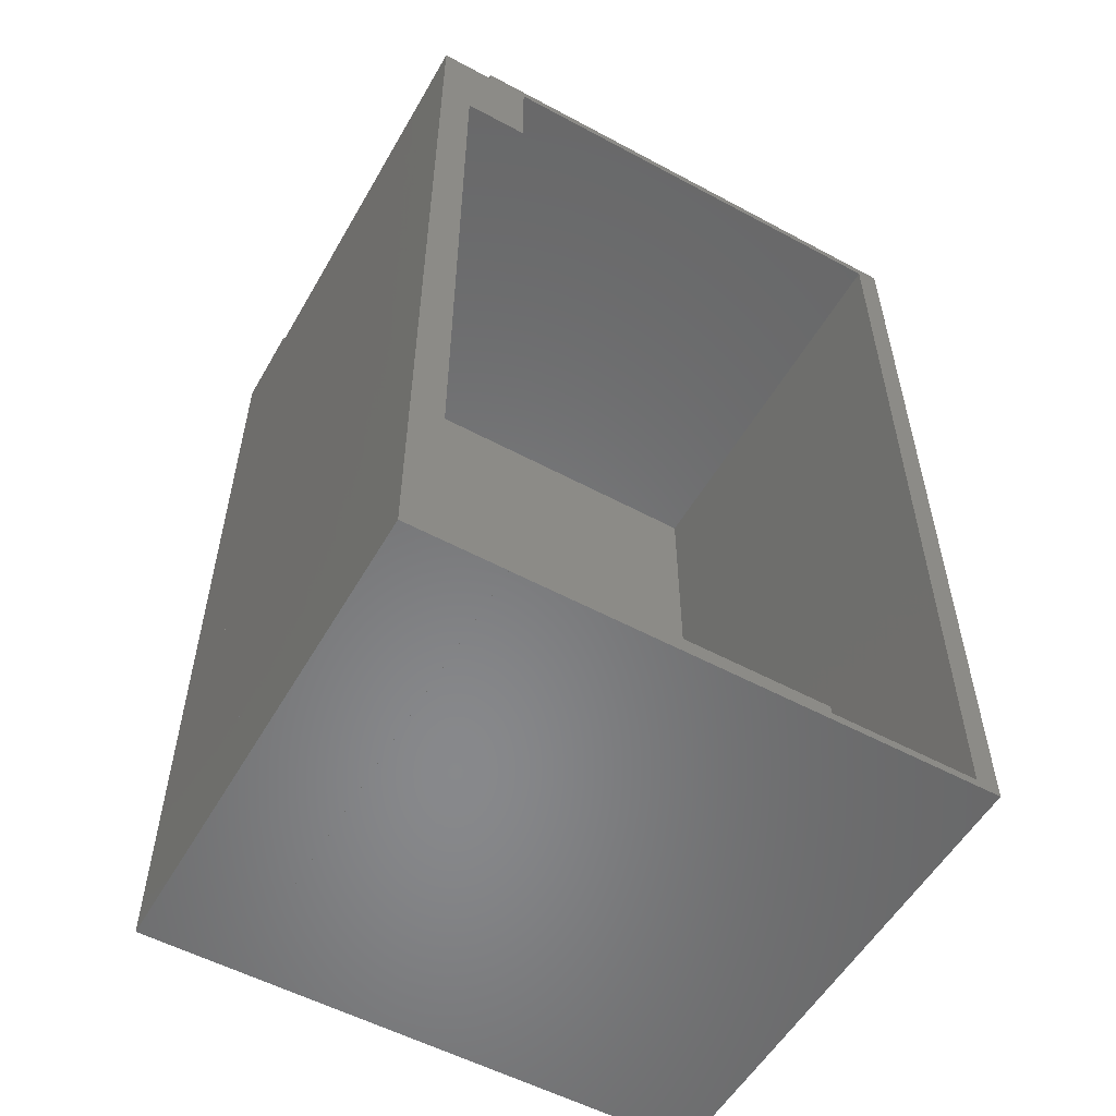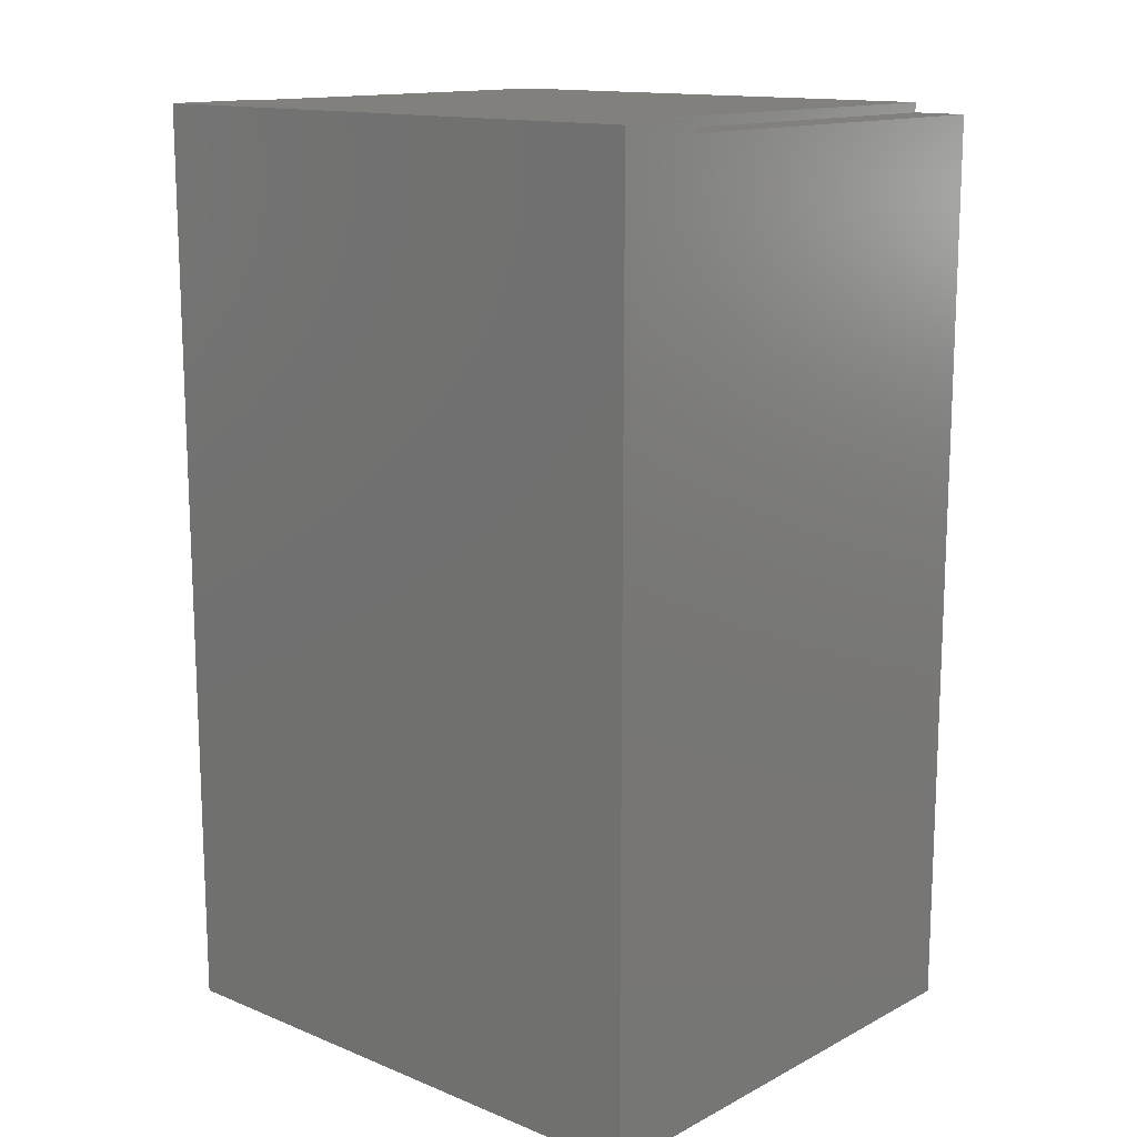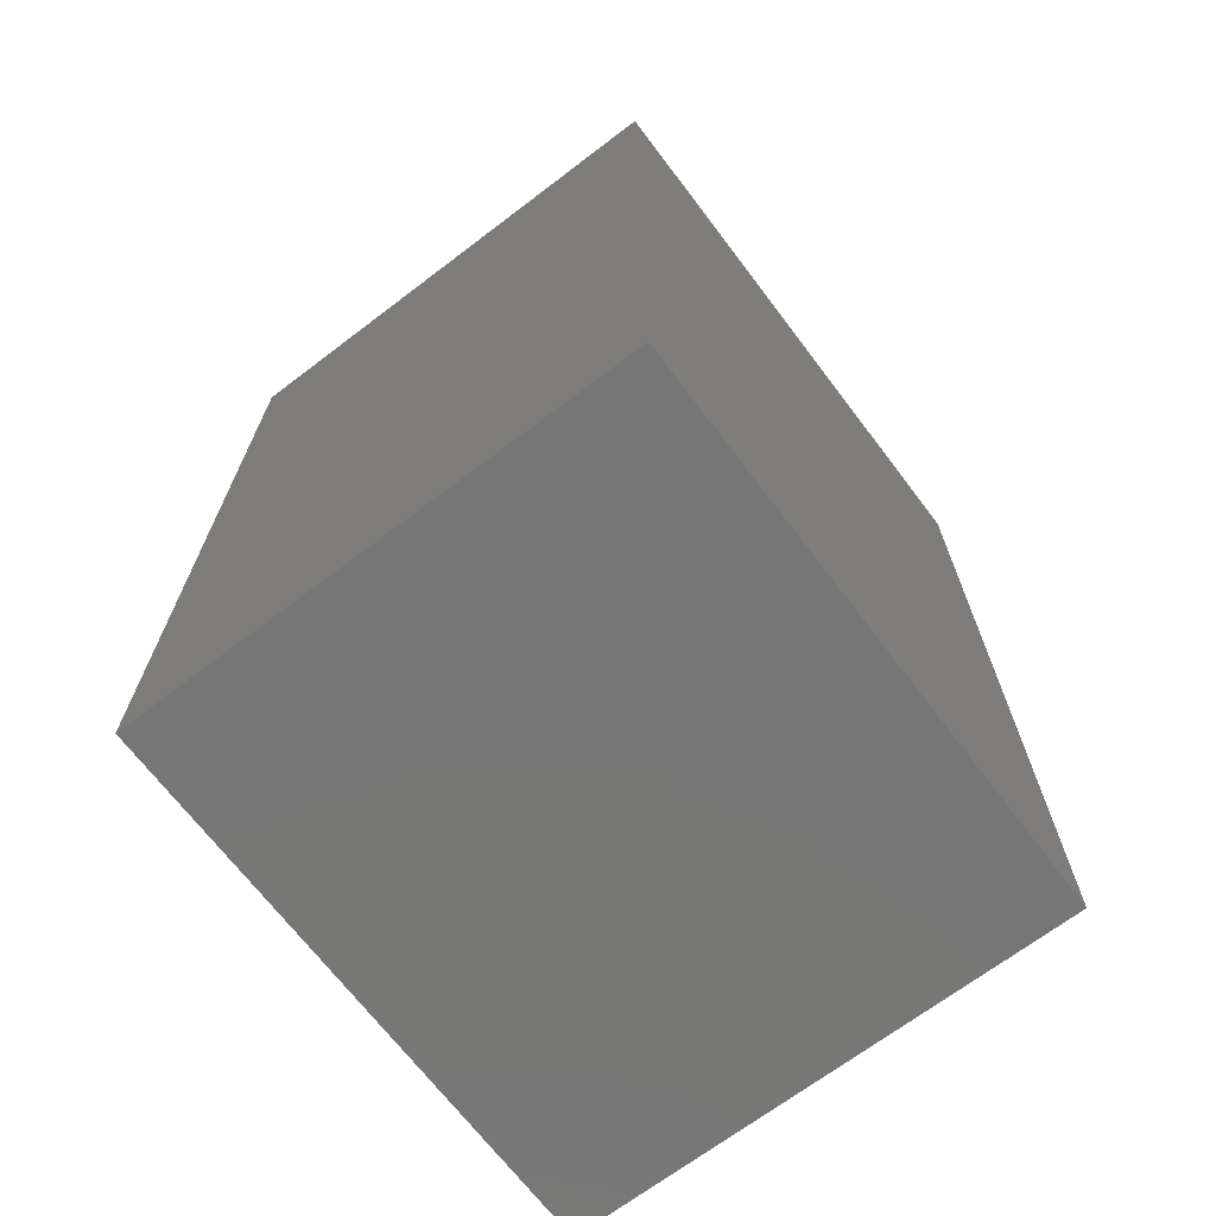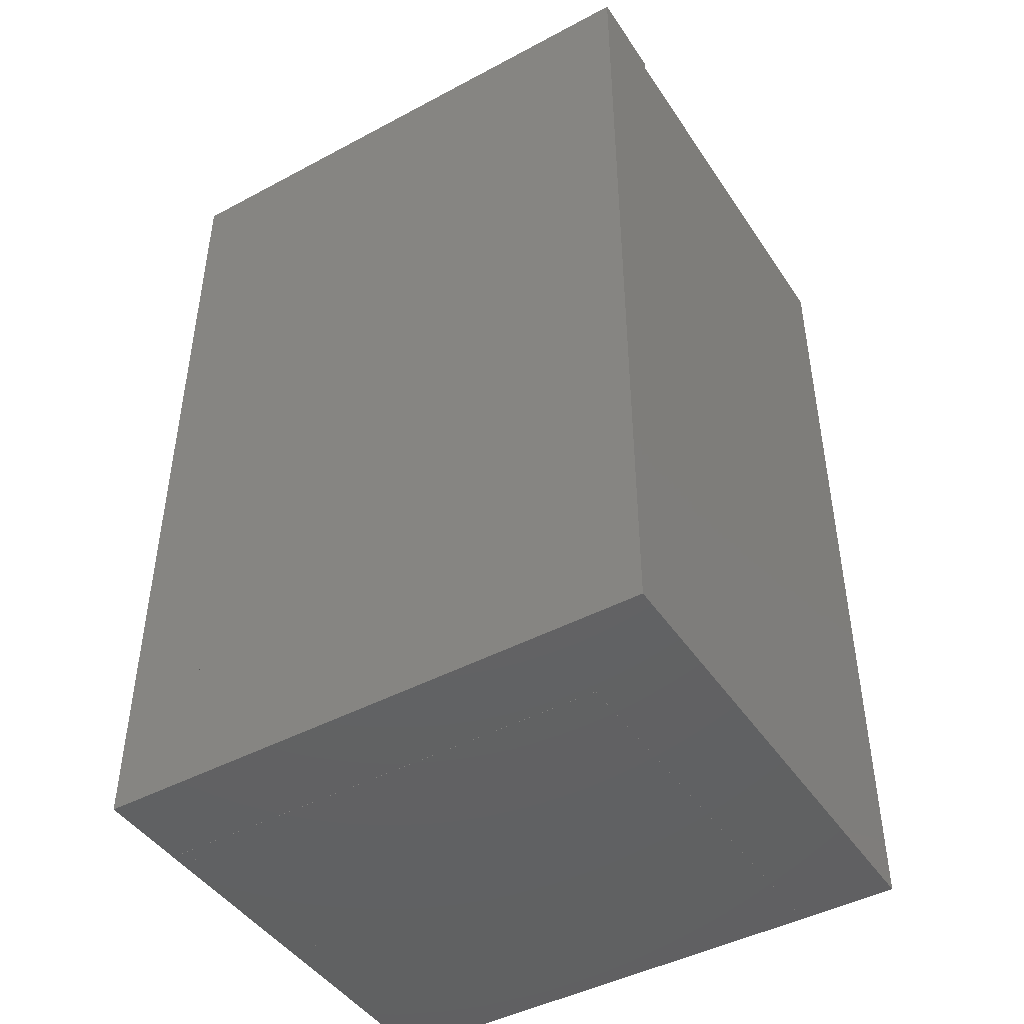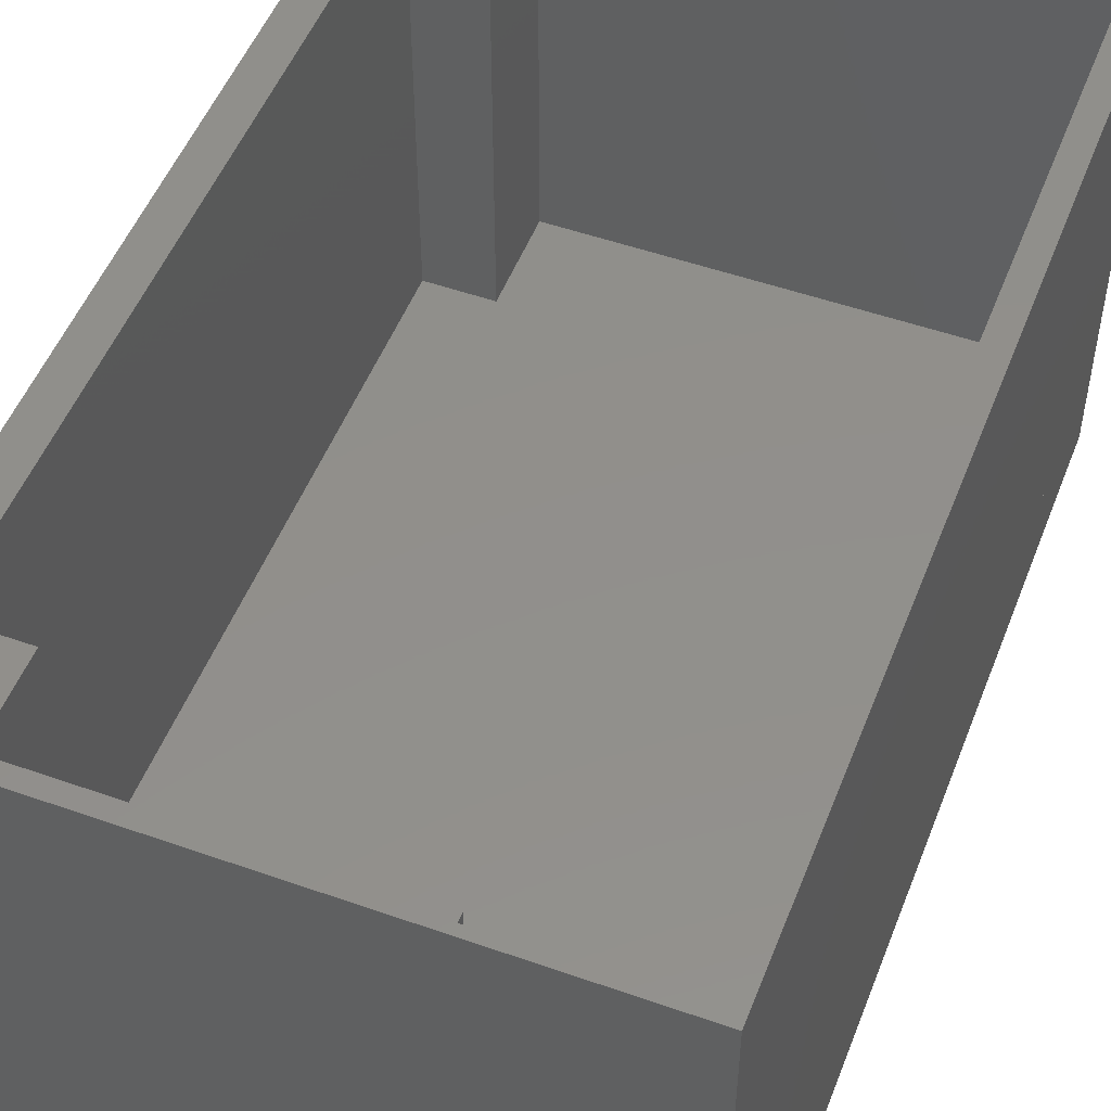
<metadata>
{"format":"stl","ext":"stl","renderer":"f3d","projection":"perspective","resolution":1024,"background":"white","views":[{"elev":-54.9,"azim":-29.6,"up":"+Y"},{"elev":14.1,"azim":-138.4,"up":"+Y"},{"elev":-69.1,"azim":127.2,"up":"+Y"},{"elev":-45.0,"azim":-148.3,"up":"+Y"},{"elev":51.2,"azim":21.0,"up":"+Z"}]}
</metadata>
<code>
# stl→obj: 188 verts, 466 faces
v 3.351e+04 1.169e+04 4665
v 3.339e+04 1.169e+04 4673
v 3.351e+04 1.169e+04 5114
v 3.323e+04 1.169e+04 4673
v 3.339e+04 1.169e+04 5163
v 3.365e+04 1.169e+04 5114
v 3.307e+04 1.169e+04 4697
v 3.323e+04 1.169e+04 5163
v 3.289e+04 1.169e+04 4697
v 3.307e+04 1.169e+04 5204
v 3.339e+04 1.169e+04 5470
v 3.357e+04 1.169e+04 5638
v 3.358e+04 1.169e+04 5635
v 3.355e+04 1.169e+04 5647
v 3.354e+04 1.169e+04 5661
v 3.339e+04 1.169e+04 5943
v 3.354e+04 1.169e+04 5679
v 3.353e+04 1.169e+04 5700
v 3.353e+04 1.169e+04 5723
v 3.353e+04 1.169e+04 5745
v 3.354e+04 1.169e+04 5767
v 3.354e+04 1.169e+04 5785
v 3.355e+04 1.169e+04 5799
v 3.357e+04 1.169e+04 5807
v 3.358e+04 1.169e+04 5810
v 3.323e+04 1.169e+04 5470
v 3.304e+04 1.169e+04 5504
v 3.323e+04 1.169e+04 5943
v 3.289e+04 1.169e+04 5504
v 3.304e+04 1.169e+04 5992
v 3.348e+04 1.169e+04 6313
v 3.339e+04 1.169e+04 6323
v 3.348e+04 1.169e+04 6832
v 3.323e+04 1.169e+04 6323
v 3.339e+04 1.169e+04 6855
v 3.363e+04 1.169e+04 6832
v 3.276e+04 1.169e+04 4500
v 3.37e+04 1.169e+04 4500
v 3.276e+04 1.169e+04 7050
v 3.289e+04 1.169e+04 5204
v 3.289e+04 1.169e+04 5992
v 3.289e+04 1.169e+04 6362
v 3.289e+04 1.169e+04 6834
v 3.304e+04 1.169e+04 6834
v 3.323e+04 1.169e+04 6855
v 3.365e+04 1.169e+04 4665
v 3.37e+04 1.169e+04 7050
v 3.363e+04 1.169e+04 5723
v 3.363e+04 1.169e+04 5700
v 3.362e+04 1.169e+04 5679
v 3.361e+04 1.169e+04 5661
v 3.36e+04 1.169e+04 5647
v 3.359e+04 1.169e+04 5638
v 3.363e+04 1.169e+04 5745
v 3.362e+04 1.169e+04 5767
v 3.361e+04 1.169e+04 5785
v 3.36e+04 1.169e+04 5799
v 3.359e+04 1.169e+04 5807
v 3.363e+04 1.169e+04 6313
v 3.304e+04 1.169e+04 6362
v 3.351e+04 1.174e+04 4665
v 3.339e+04 1.174e+04 4673
v 3.351e+04 1.174e+04 5114
v 3.323e+04 1.174e+04 4673
v 3.339e+04 1.174e+04 5163
v 3.365e+04 1.174e+04 5114
v 3.307e+04 1.174e+04 4697
v 3.323e+04 1.174e+04 5163
v 3.289e+04 1.174e+04 4697
v 3.307e+04 1.174e+04 5204
v 3.339e+04 1.174e+04 5470
v 3.357e+04 1.174e+04 5638
v 3.358e+04 1.174e+04 5635
v 3.355e+04 1.174e+04 5647
v 3.354e+04 1.174e+04 5661
v 3.339e+04 1.174e+04 5943
v 3.354e+04 1.174e+04 5679
v 3.353e+04 1.174e+04 5700
v 3.353e+04 1.174e+04 5723
v 3.353e+04 1.174e+04 5745
v 3.354e+04 1.174e+04 5767
v 3.354e+04 1.174e+04 5785
v 3.355e+04 1.174e+04 5799
v 3.357e+04 1.174e+04 5807
v 3.358e+04 1.174e+04 5810
v 3.323e+04 1.174e+04 5470
v 3.304e+04 1.174e+04 5504
v 3.323e+04 1.174e+04 5943
v 3.289e+04 1.174e+04 5504
v 3.304e+04 1.174e+04 5992
v 3.348e+04 1.174e+04 6313
v 3.339e+04 1.174e+04 6323
v 3.348e+04 1.174e+04 6832
v 3.323e+04 1.174e+04 6323
v 3.339e+04 1.174e+04 6855
v 3.363e+04 1.174e+04 6832
v 3.276e+04 1.174e+04 4500
v 3.37e+04 1.174e+04 4500
v 3.276e+04 1.174e+04 7050
v 3.289e+04 1.174e+04 5204
v 3.289e+04 1.174e+04 5992
v 3.289e+04 1.174e+04 6362
v 3.289e+04 1.174e+04 6834
v 3.304e+04 1.174e+04 6834
v 3.323e+04 1.174e+04 6855
v 3.365e+04 1.174e+04 4665
v 3.37e+04 1.174e+04 7050
v 3.363e+04 1.174e+04 5723
v 3.363e+04 1.174e+04 5700
v 3.362e+04 1.174e+04 5679
v 3.361e+04 1.174e+04 5661
v 3.36e+04 1.174e+04 5647
v 3.359e+04 1.174e+04 5638
v 3.363e+04 1.174e+04 5745
v 3.362e+04 1.174e+04 5767
v 3.361e+04 1.174e+04 5785
v 3.36e+04 1.174e+04 5799
v 3.359e+04 1.174e+04 5807
v 3.363e+04 1.174e+04 6313
v 3.304e+04 1.174e+04 6362
v 3.38e+04 1.736e+04 3950
v 3.03e+04 1.669e+04 3950
v 3.03e+04 1.736e+04 3950
v 3.03e+04 1.229e+04 3950
v 3.03e+04 1.169e+04 3950
v 3.124e+04 1.169e+04 3950
v 3.38e+04 1.169e+04 3950
v 3.03e+04 1.669e+04 4500
v 3.38e+04 1.736e+04 4500
v 3.03e+04 1.736e+04 4500
v 3.03e+04 1.229e+04 4500
v 3.03e+04 1.169e+04 4500
v 3.124e+04 1.169e+04 4500
v 3.38e+04 1.169e+04 4500
v 3.276e+04 1.179e+04 4500
v 3.09e+04 1.169e+04 4500
v 3.09e+04 1.179e+04 4500
v 3.09e+04 1.179e+04 7050
v 3.09e+04 1.169e+04 7050
v 3.276e+04 1.179e+04 7050
v 3.056e+04 1.729e+04 4500
v 3.03e+04 1.729e+04 4500
v 3.05e+04 1.669e+04 4500
v 3.09e+04 1.669e+04 4500
v 3.058e+04 1.729e+04 4500
v 3.06e+04 1.729e+04 4500
v 3.062e+04 1.729e+04 4500
v 3.064e+04 1.729e+04 4500
v 3.09e+04 1.729e+04 4500
v 3.05e+04 1.669e+04 7050
v 3.03e+04 1.729e+04 7050
v 3.03e+04 1.669e+04 7050
v 3.056e+04 1.729e+04 7050
v 3.09e+04 1.669e+04 7050
v 3.058e+04 1.729e+04 7050
v 3.06e+04 1.729e+04 7050
v 3.062e+04 1.729e+04 7050
v 3.064e+04 1.729e+04 7050
v 3.09e+04 1.729e+04 7050
v 3.03e+04 1.189e+04 4500
v 3.05e+04 1.229e+04 4500
v 3.09e+04 1.229e+04 4500
v 3.03e+04 1.189e+04 7050
v 3.03e+04 1.169e+04 7050
v 3.03e+04 1.229e+04 7050
v 3.05e+04 1.229e+04 7050
v 3.09e+04 1.229e+04 7050
v 3.362e+04 1.735e+04 4500
v 3.064e+04 1.735e+04 4500
v 3.187e+04 1.729e+04 4500
v 3.193e+04 1.729e+04 4500
v 3.38e+04 1.729e+04 4500
v 3.38e+04 1.735e+04 4500
v 3.187e+04 1.729e+04 7050
v 3.064e+04 1.735e+04 7050
v 3.362e+04 1.735e+04 7050
v 3.193e+04 1.729e+04 7050
v 3.38e+04 1.729e+04 7050
v 3.38e+04 1.735e+04 7050
v 3.366e+04 1.186e+04 4500
v 3.366e+04 1.729e+04 4500
v 3.366e+04 1.169e+04 4500
v 3.38e+04 1.176e+04 4500
v 3.38e+04 1.169e+04 7050
v 3.366e+04 1.186e+04 7050
v 3.366e+04 1.169e+04 7050
v 3.366e+04 1.729e+04 7050
v 3.38e+04 1.176e+04 7050
f 1 2 3
f 2 1 4
f 3 2 5
f 3 5 6
f 4 7 8
f 7 4 9
f 8 7 10
f 8 10 5
f 11 12 13
f 12 11 14
f 14 11 15
f 15 11 16
f 15 16 17
f 17 16 18
f 18 16 19
f 19 16 20
f 20 16 21
f 21 16 22
f 22 16 23
f 23 16 24
f 24 16 25
f 26 27 28
f 27 26 29
f 28 27 30
f 28 30 16
f 31 32 33
f 32 31 34
f 33 32 35
f 33 35 36
f 37 9 38
f 9 37 39
f 38 9 4
f 38 4 1
f 9 39 40
f 40 39 29
f 40 29 10
f 10 29 26
f 29 39 41
f 41 39 42
f 41 42 30
f 30 42 34
f 30 34 31
f 42 39 43
f 43 39 44
f 44 39 45
f 45 39 35
f 38 46 47
f 46 38 1
f 47 46 6
f 47 6 48
f 48 6 49
f 49 6 50
f 50 6 51
f 51 6 5
f 51 5 52
f 52 5 11
f 11 5 10
f 11 10 26
f 52 11 53
f 53 11 13
f 47 48 54
f 47 54 55
f 47 55 56
f 47 56 57
f 47 57 58
f 47 58 59
f 59 58 25
f 59 25 16
f 59 16 30
f 59 30 31
f 47 59 36
f 47 36 35
f 47 35 39
f 34 60 45
f 60 34 42
f 45 60 44
f 44 42 60
f 42 44 43
f 30 29 27
f 29 30 41
f 10 9 7
f 9 10 40
f 53 12 13
f 12 53 52
f 12 52 14
f 14 52 51
f 14 51 15
f 15 51 50
f 15 50 17
f 17 50 49
f 17 49 18
f 18 49 48
f 18 48 19
f 19 48 54
f 19 54 20
f 20 54 55
f 20 55 21
f 21 55 56
f 21 56 22
f 22 56 57
f 22 57 23
f 23 57 58
f 23 58 24
f 24 58 25
f 16 26 11
f 26 16 28
f 5 4 2
f 4 5 8
f 36 31 59
f 31 36 33
f 6 1 46
f 1 6 3
f 61 62 63
f 62 61 64
f 63 62 65
f 63 65 66
f 64 67 68
f 67 64 69
f 68 67 70
f 68 70 65
f 71 72 73
f 72 71 74
f 74 71 75
f 75 71 76
f 75 76 77
f 77 76 78
f 78 76 79
f 79 76 80
f 80 76 81
f 81 76 82
f 82 76 83
f 83 76 84
f 84 76 85
f 86 87 88
f 87 86 89
f 88 87 90
f 88 90 76
f 91 92 93
f 92 91 94
f 93 92 95
f 93 95 96
f 97 69 98
f 69 97 99
f 98 69 64
f 98 64 61
f 69 99 100
f 100 99 89
f 100 89 70
f 70 89 86
f 89 99 101
f 101 99 102
f 101 102 90
f 90 102 94
f 90 94 91
f 102 99 103
f 103 99 104
f 104 99 105
f 105 99 95
f 98 106 107
f 106 98 61
f 107 106 66
f 107 66 108
f 108 66 109
f 109 66 110
f 110 66 111
f 111 66 65
f 111 65 112
f 112 65 71
f 71 65 70
f 71 70 86
f 112 71 113
f 113 71 73
f 107 108 114
f 107 114 115
f 107 115 116
f 107 116 117
f 107 117 118
f 107 118 119
f 119 118 85
f 119 85 76
f 119 76 90
f 119 90 91
f 107 119 96
f 107 96 95
f 107 95 99
f 94 120 105
f 120 94 102
f 105 120 104
f 47 99 39
f 99 47 107
f 99 37 39
f 37 99 97
f 97 38 37
f 38 97 98
f 98 47 38
f 47 98 107
f 102 43 42
f 43 102 103
f 103 44 43
f 44 103 104
f 104 60 44
f 60 104 120
f 60 102 42
f 102 60 120
f 89 41 29
f 41 89 101
f 101 30 41
f 30 101 90
f 90 27 30
f 27 90 87
f 27 89 29
f 89 27 87
f 70 7 10
f 7 70 67
f 7 69 9
f 69 7 67
f 69 40 9
f 40 69 100
f 100 10 40
f 10 100 70
f 54 108 48
f 108 54 114
f 108 49 48
f 49 108 109
f 49 110 50
f 110 49 109
f 110 51 50
f 51 110 111
f 51 112 52
f 112 51 111
f 52 113 53
f 113 52 112
f 53 73 13
f 73 53 113
f 13 72 12
f 72 13 73
f 12 74 14
f 74 12 72
f 14 75 15
f 75 14 74
f 15 77 17
f 77 15 75
f 77 18 17
f 18 77 78
f 78 19 18
f 19 78 79
f 79 20 19
f 20 79 80
f 20 81 21
f 81 20 80
f 81 22 21
f 22 81 82
f 82 23 22
f 23 82 83
f 84 23 83
f 23 84 24
f 84 25 24
f 25 84 85
f 85 58 25
f 58 85 118
f 118 57 58
f 57 118 117
f 116 57 117
f 57 116 56
f 56 115 55
f 115 56 116
f 115 54 55
f 54 115 114
f 94 45 34
f 45 94 105
f 105 35 45
f 35 105 95
f 95 32 35
f 32 95 92
f 32 94 34
f 94 32 92
f 86 28 26
f 28 86 88
f 88 16 28
f 16 88 76
f 76 11 16
f 11 76 71
f 11 86 26
f 86 11 71
f 64 8 4
f 8 64 68
f 68 5 8
f 5 68 65
f 65 2 5
f 2 65 62
f 2 64 4
f 64 2 62
f 91 33 31
f 33 91 93
f 93 36 33
f 36 93 96
f 96 59 36
f 59 96 119
f 59 91 31
f 91 59 119
f 46 61 1
f 61 46 106
f 61 3 1
f 3 61 63
f 63 6 3
f 6 63 66
f 66 46 6
f 46 66 106
f 45 32 34
f 32 45 35
f 121 122 123
f 122 121 124
f 124 121 125
f 125 121 126
f 126 121 127
f 128 129 130
f 129 128 131
f 129 131 132
f 129 132 133
f 129 133 134
f 130 121 123
f 121 130 129
f 126 132 125
f 132 126 133
f 134 126 127
f 126 134 133
f 121 134 127
f 134 121 129
f 128 124 131
f 124 128 122
f 130 122 128
f 122 130 123
f 131 125 132
f 125 131 124
f 135 136 137
f 136 135 37
f 39 138 139
f 138 39 140
f 138 136 139
f 136 138 137
f 138 135 137
f 135 138 140
f 135 39 37
f 39 135 140
f 39 136 37
f 136 39 139
f 141 128 142
f 128 141 143
f 143 141 144
f 144 141 145
f 144 145 146
f 144 146 147
f 144 147 148
f 144 148 149
f 150 151 152
f 151 150 153
f 153 150 154
f 153 154 155
f 155 154 156
f 156 154 157
f 157 154 158
f 158 154 159
f 149 154 144
f 154 149 159
f 154 143 144
f 143 154 150
f 150 128 143
f 128 150 152
f 151 128 152
f 128 151 142
f 151 141 142
f 141 151 153
f 153 145 141
f 145 153 155
f 155 146 145
f 146 155 156
f 156 147 146
f 147 156 157
f 157 148 147
f 148 157 158
f 158 149 148
f 149 158 159
f 131 132 160
f 132 131 136
f 136 131 161
f 136 161 162
f 136 162 137
f 139 163 164
f 163 139 165
f 165 139 166
f 166 139 167
f 167 139 138
f 165 161 131
f 161 165 166
f 165 160 163
f 160 165 131
f 163 132 164
f 132 163 160
f 136 164 132
f 164 136 139
f 137 139 136
f 139 137 138
f 162 138 137
f 138 162 167
f 166 162 161
f 162 166 167
f 143 131 128
f 131 143 161
f 165 150 152
f 150 165 166
f 166 131 161
f 131 166 165
f 152 131 165
f 131 152 128
f 152 143 128
f 143 152 150
f 143 166 161
f 166 143 150
f 168 148 169
f 148 168 170
f 170 168 171
f 171 168 172
f 172 168 168
f 172 168 173
f 174 175 158
f 175 174 176
f 176 174 177
f 176 177 178
f 176 178 176
f 176 178 179
f 177 170 171
f 170 177 174
f 174 148 170
f 148 174 158
f 175 148 158
f 148 175 169
f 175 168 169
f 168 175 176
f 176 168 168
f 168 176 176
f 176 173 168
f 173 176 179
f 172 179 178
f 179 172 173
f 178 171 172
f 171 178 177
f 172 180 181
f 180 172 182
f 182 172 134
f 134 172 183
f 184 185 186
f 185 184 187
f 187 184 178
f 178 184 188
f 185 182 186
f 182 185 180
f 187 180 185
f 180 187 181
f 181 178 172
f 178 181 187
f 172 188 183
f 188 172 178
f 183 184 134
f 184 183 188
f 184 182 134
f 182 184 186

</code>
